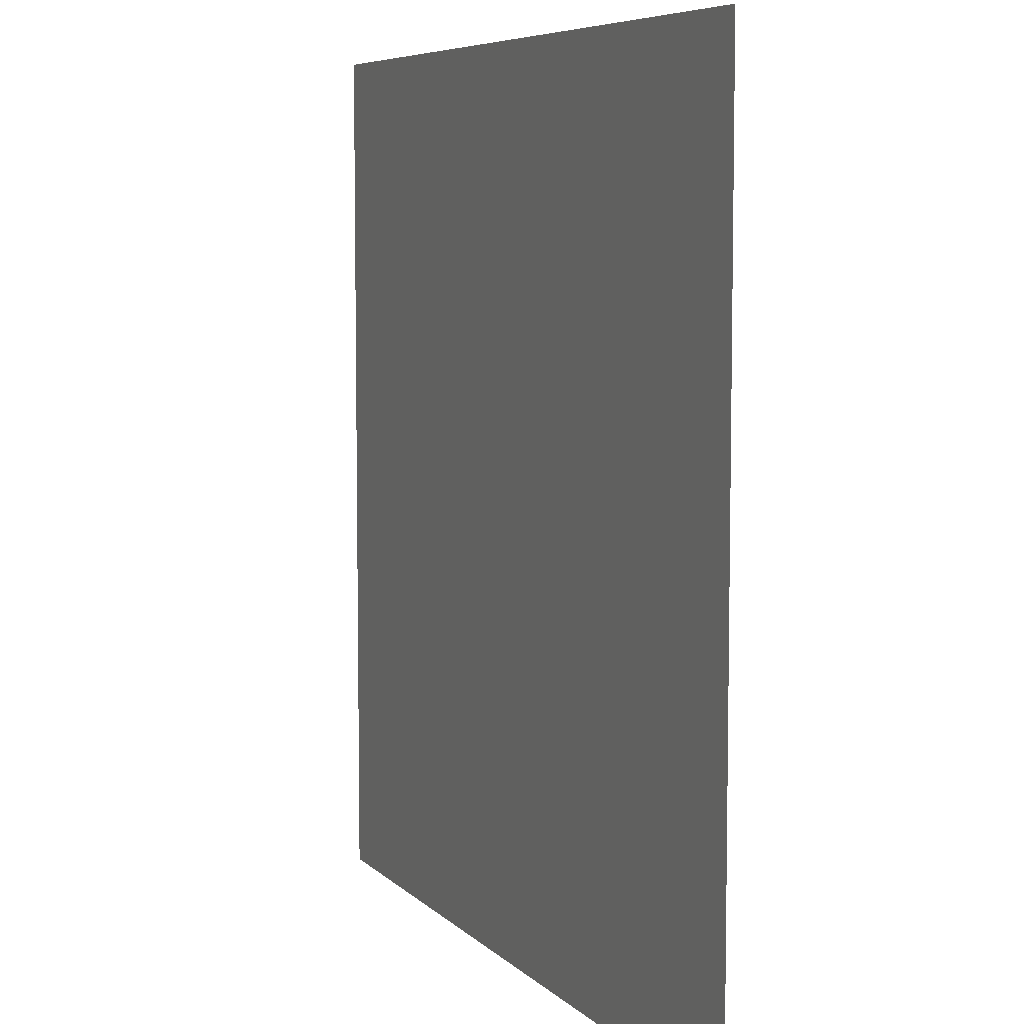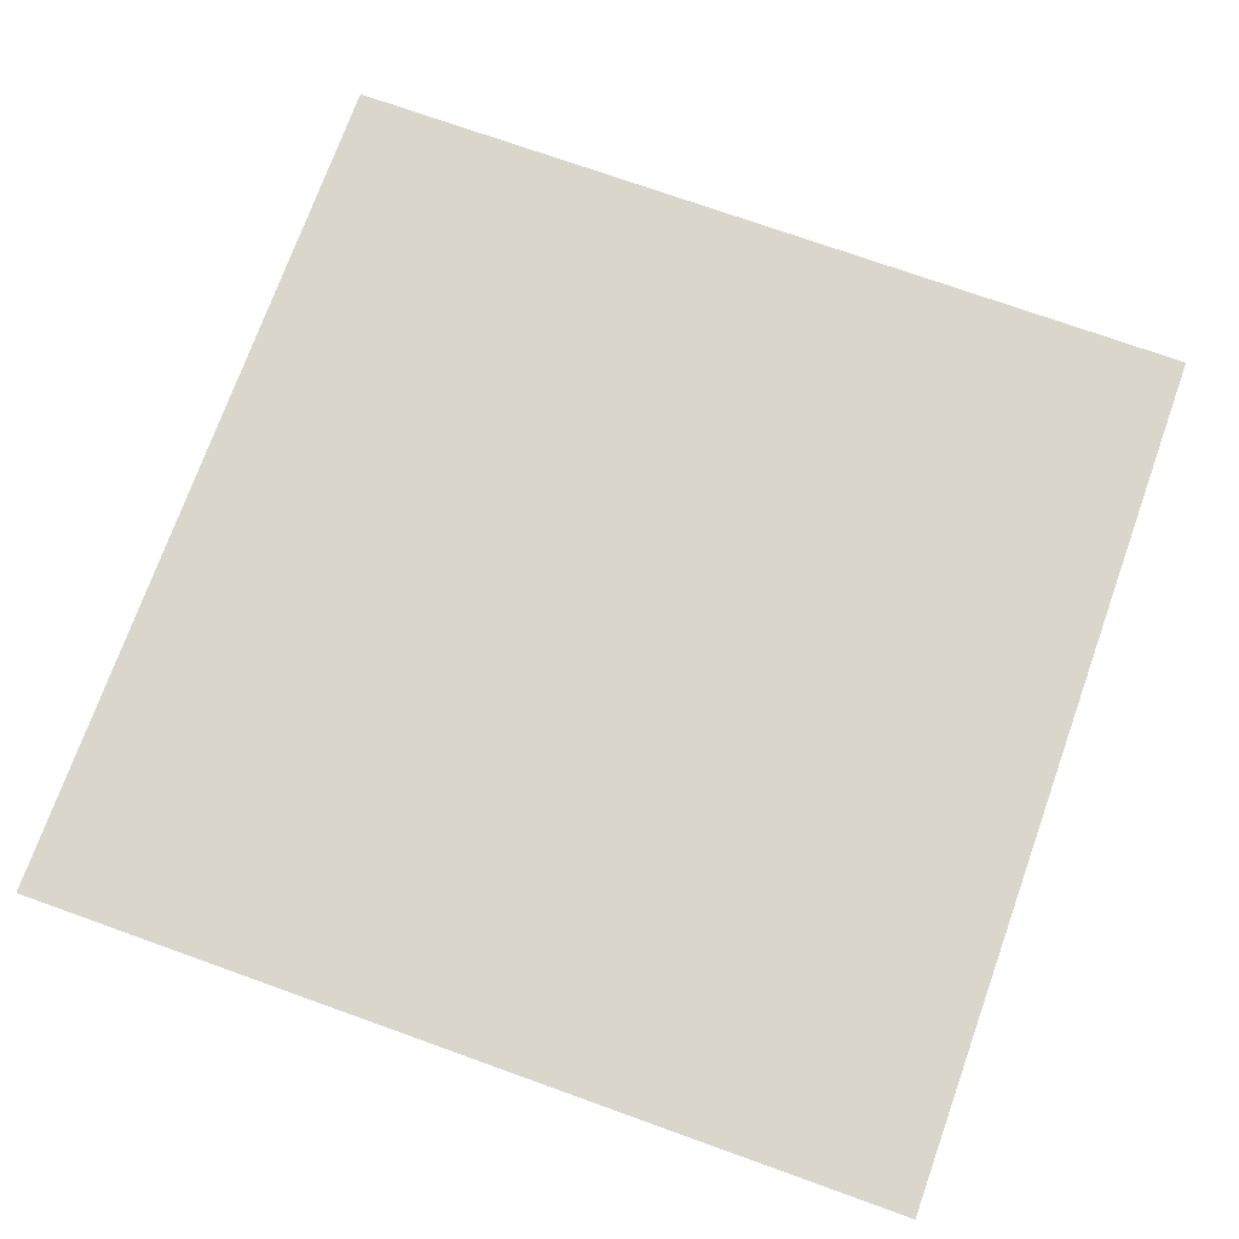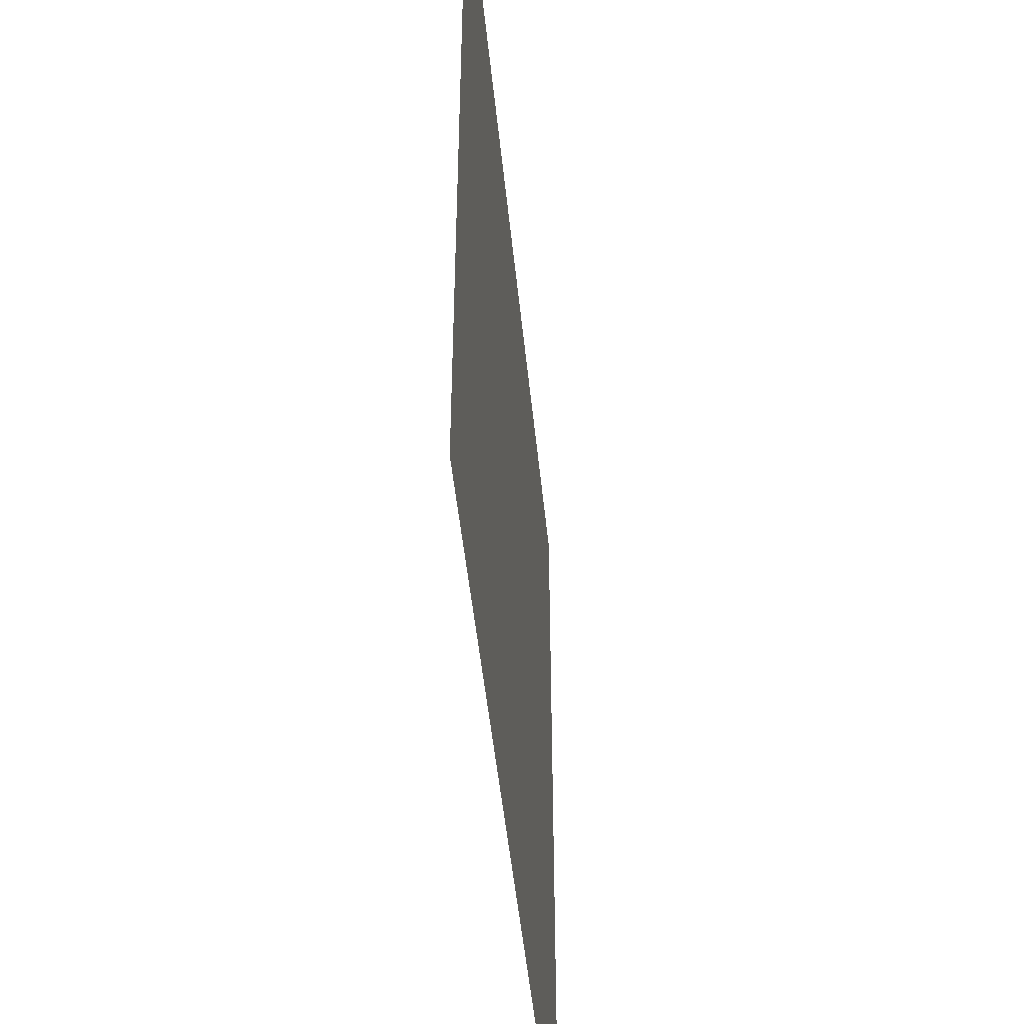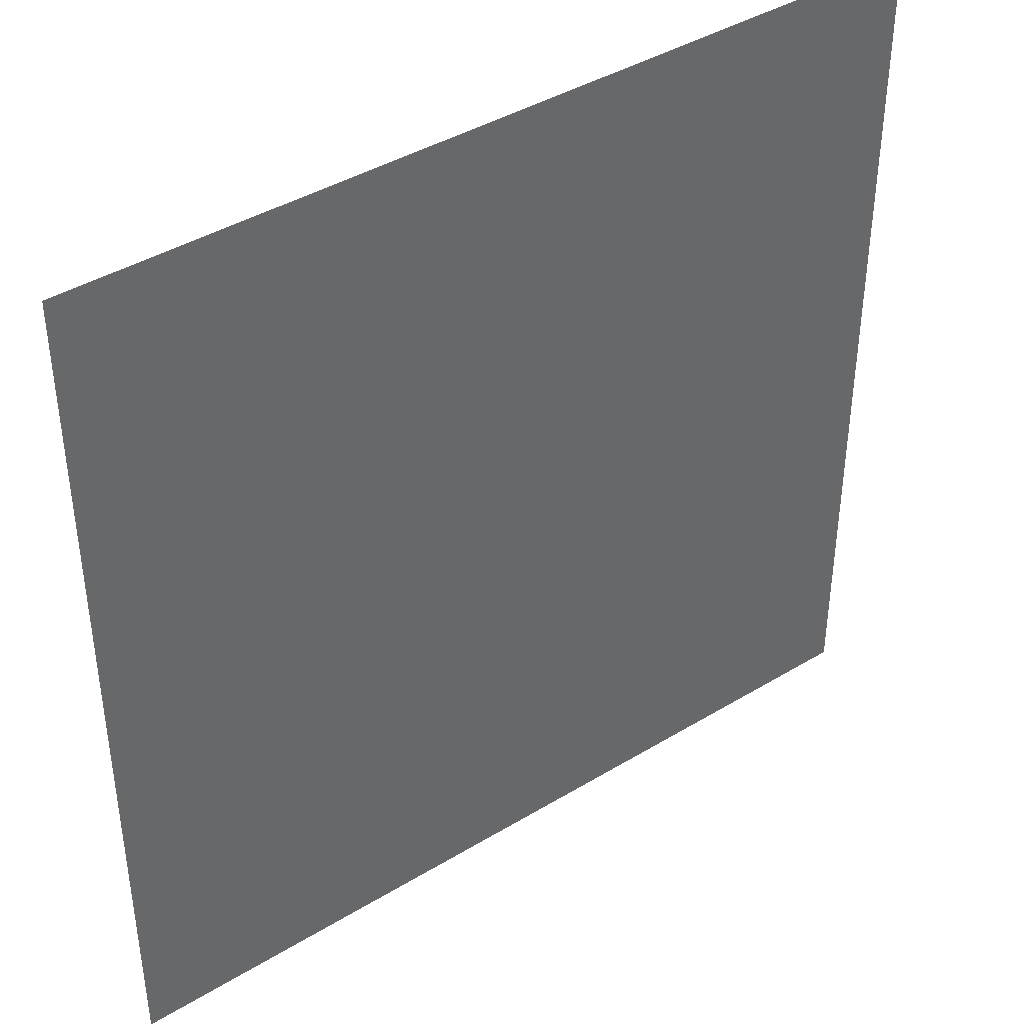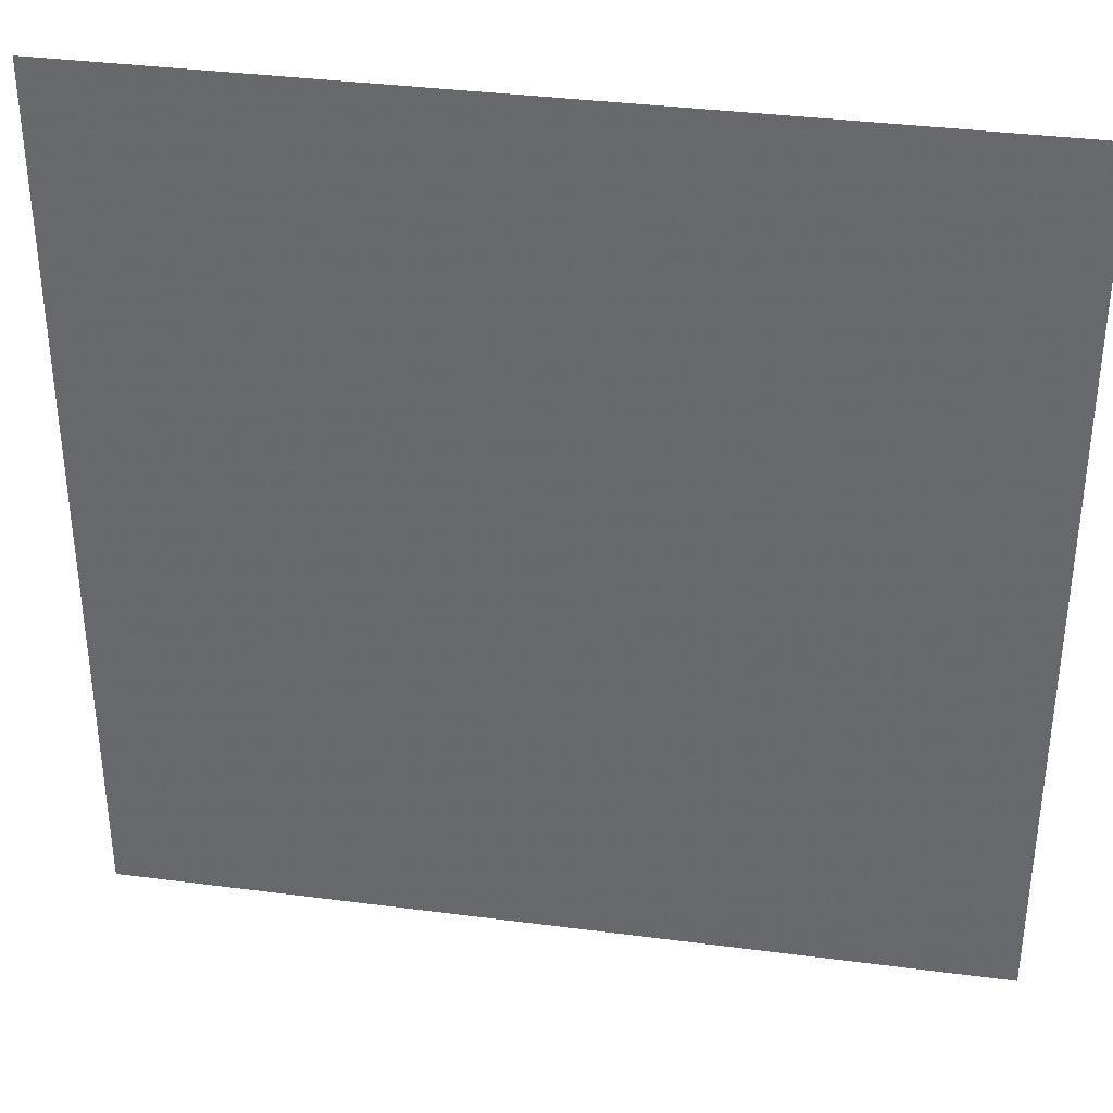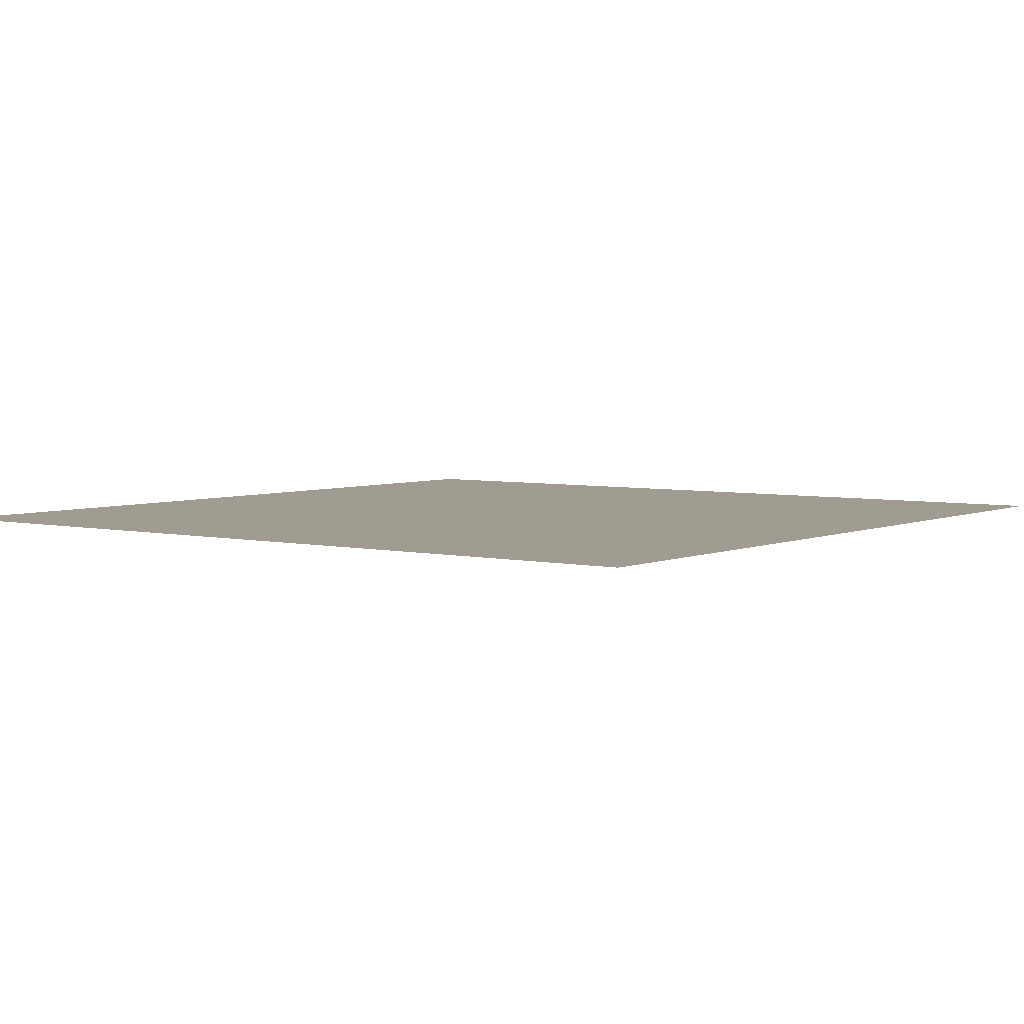
<metadata>
{"format":"obj","ext":"obj","renderer":"f3d","projection":"perspective","resolution":1024,"background":"white","views":[{"elev":6.7,"azim":-112.9,"up":"+Z"},{"elev":73.5,"azim":19.7,"up":"+Y"},{"elev":-48.8,"azim":95.7,"up":"+Z"},{"elev":41.2,"azim":143.6,"up":"+Z"},{"elev":36.0,"azim":-170.3,"up":"+Z"},{"elev":4.5,"azim":36.5,"up":"+Y"}]}
</metadata>
<code>
o Plane
v -1 0 1
v -1 -0 -1
v 1 -0 1
v 1 -0 -1
f 2 3 1
f 2 4 3

</code>
